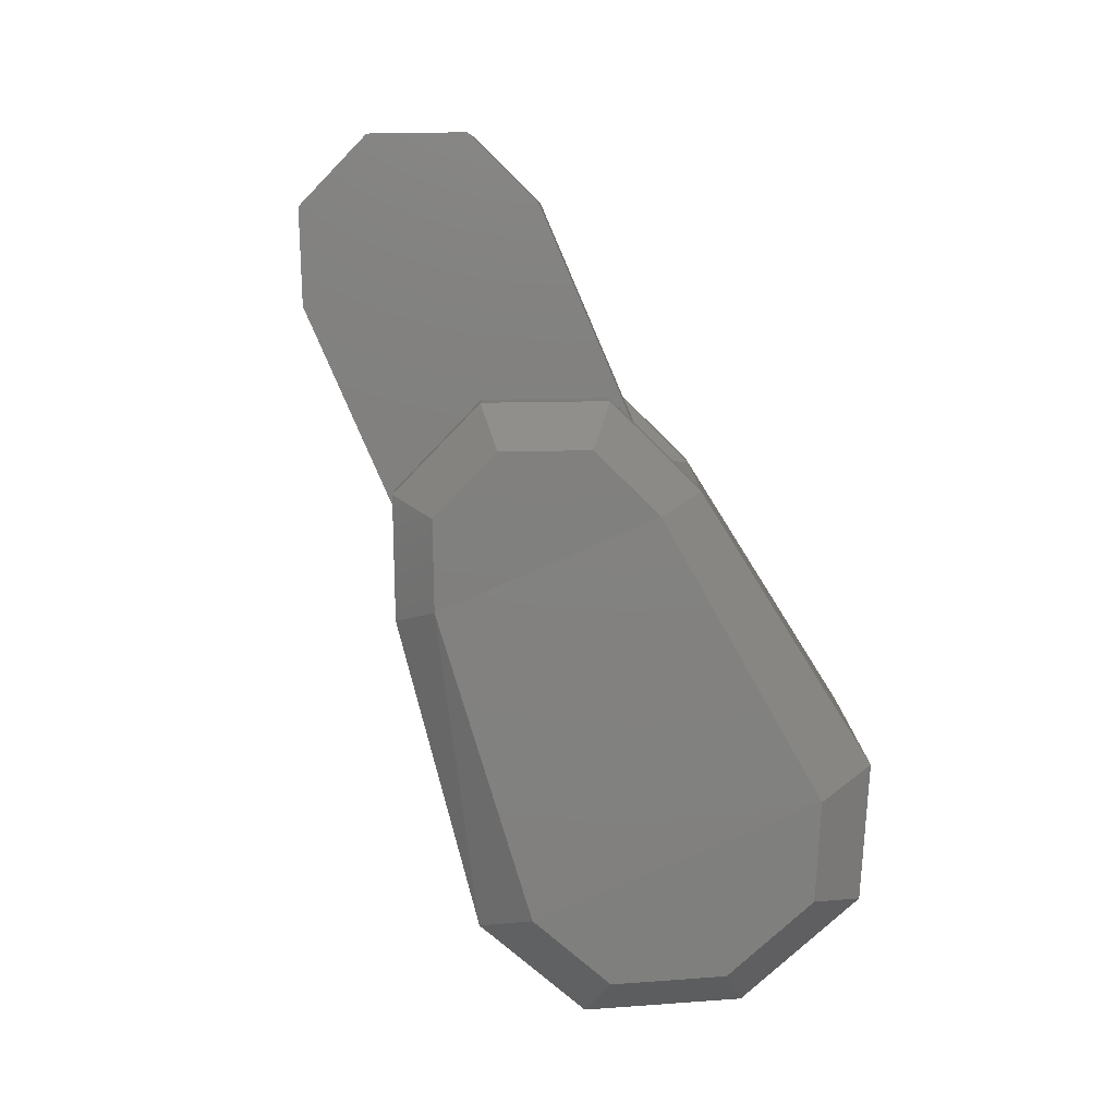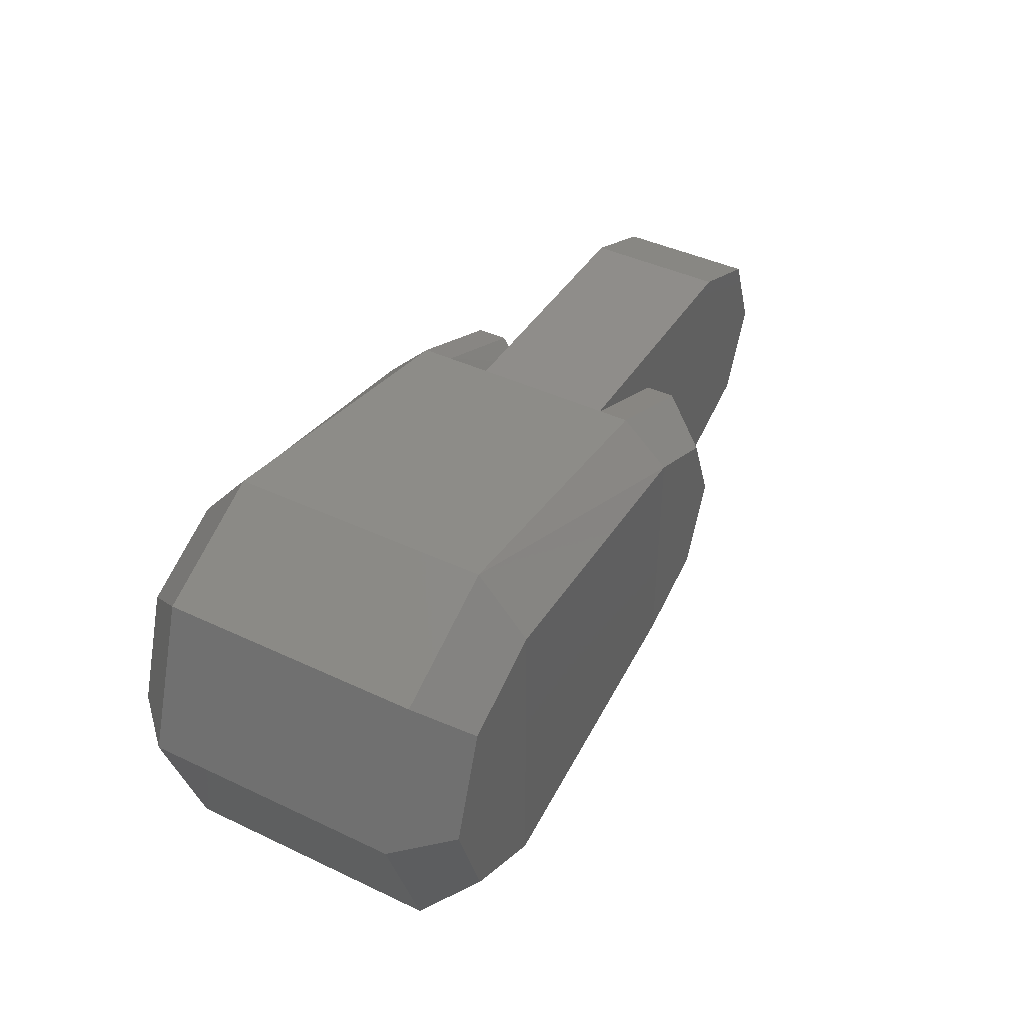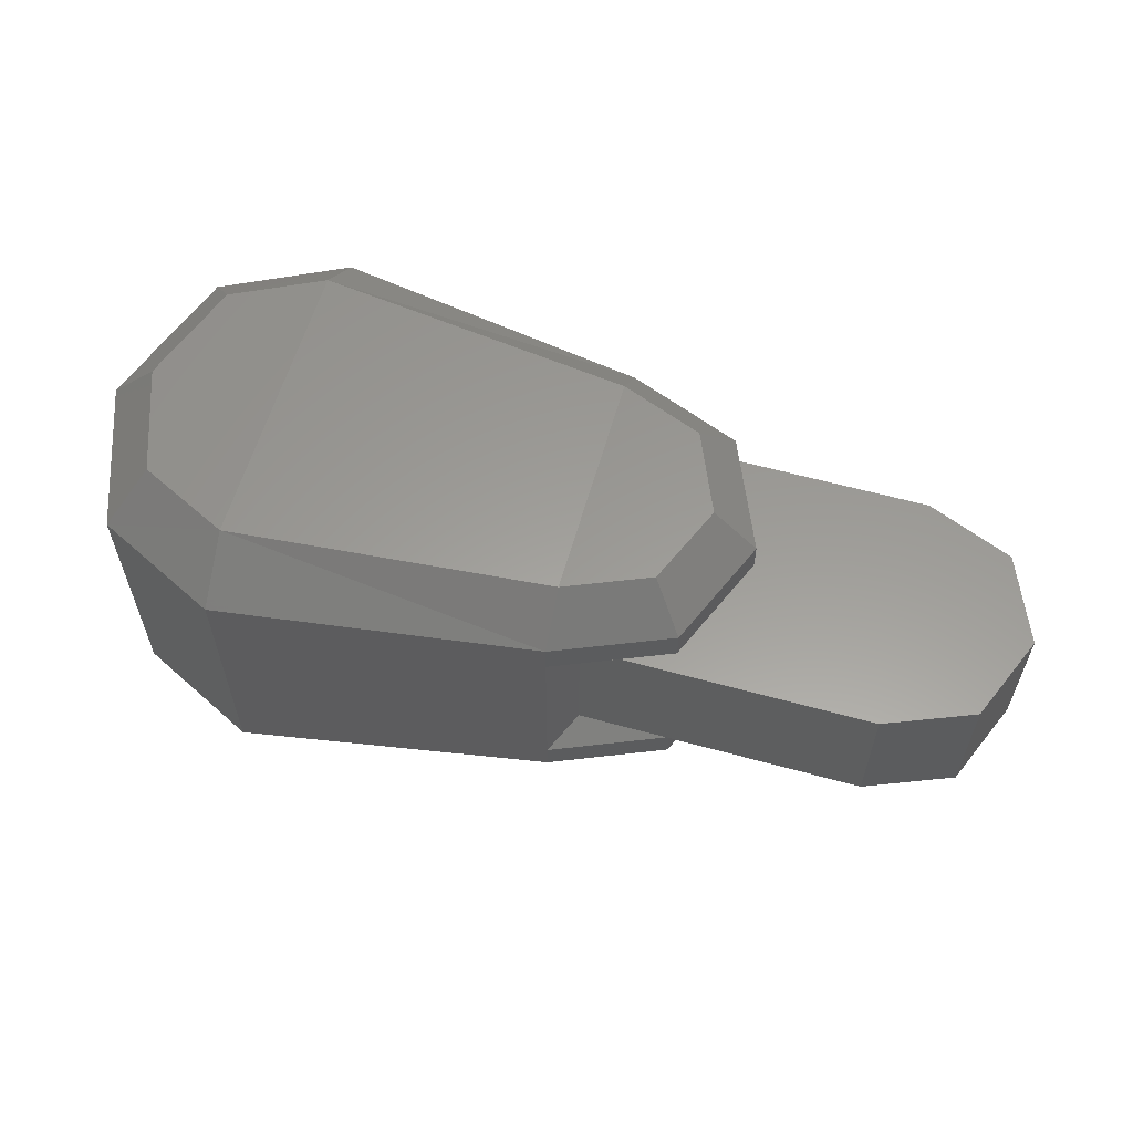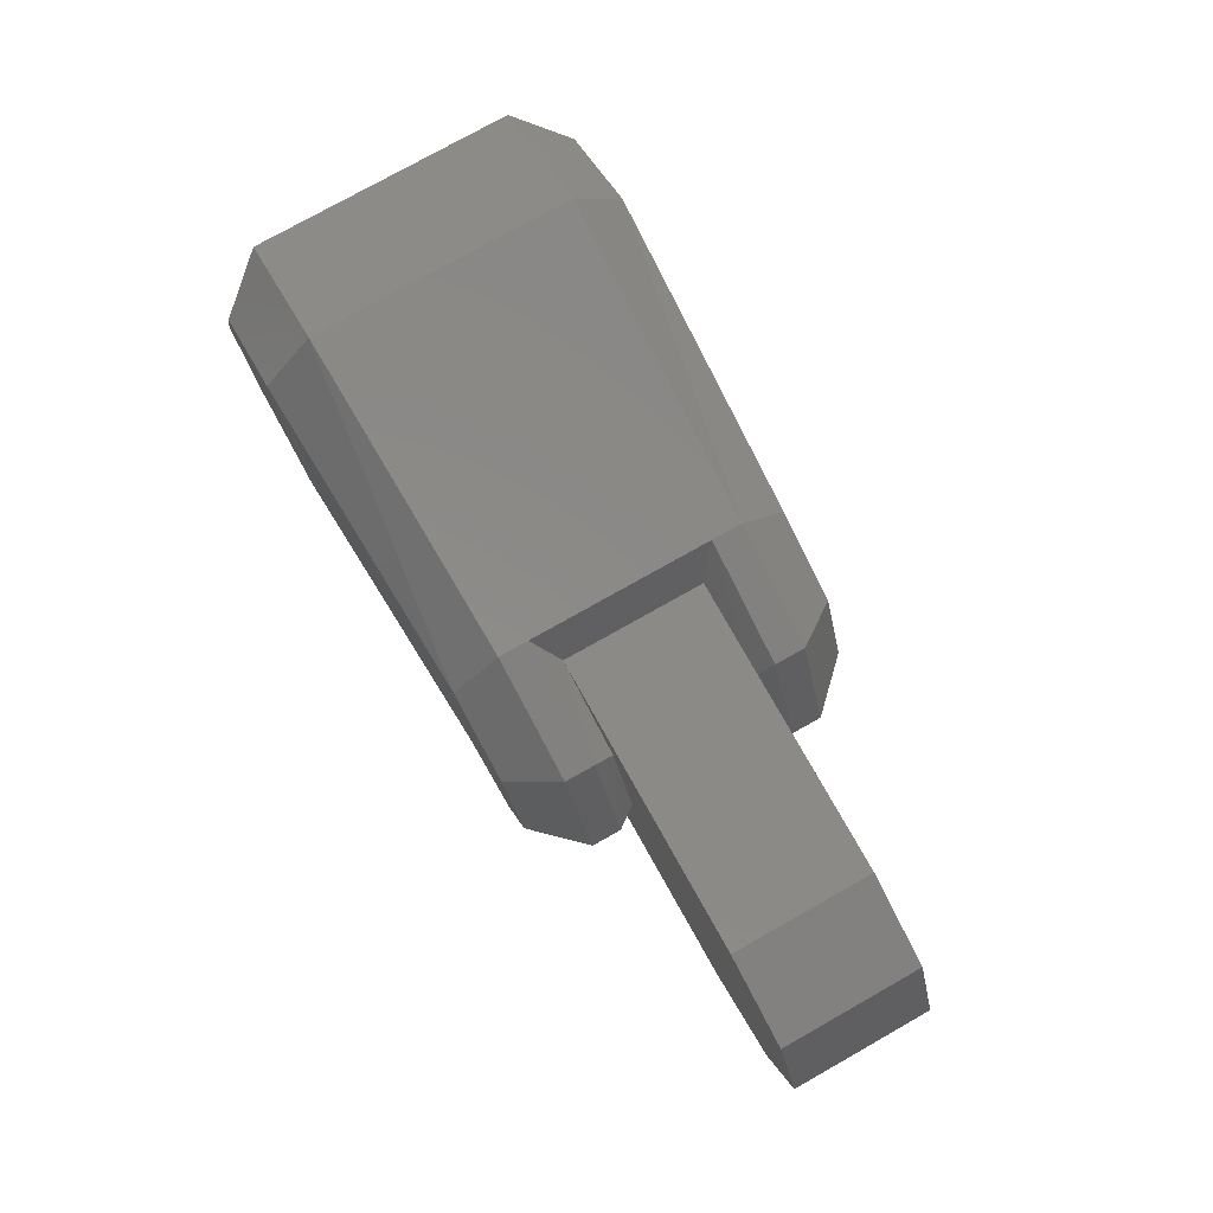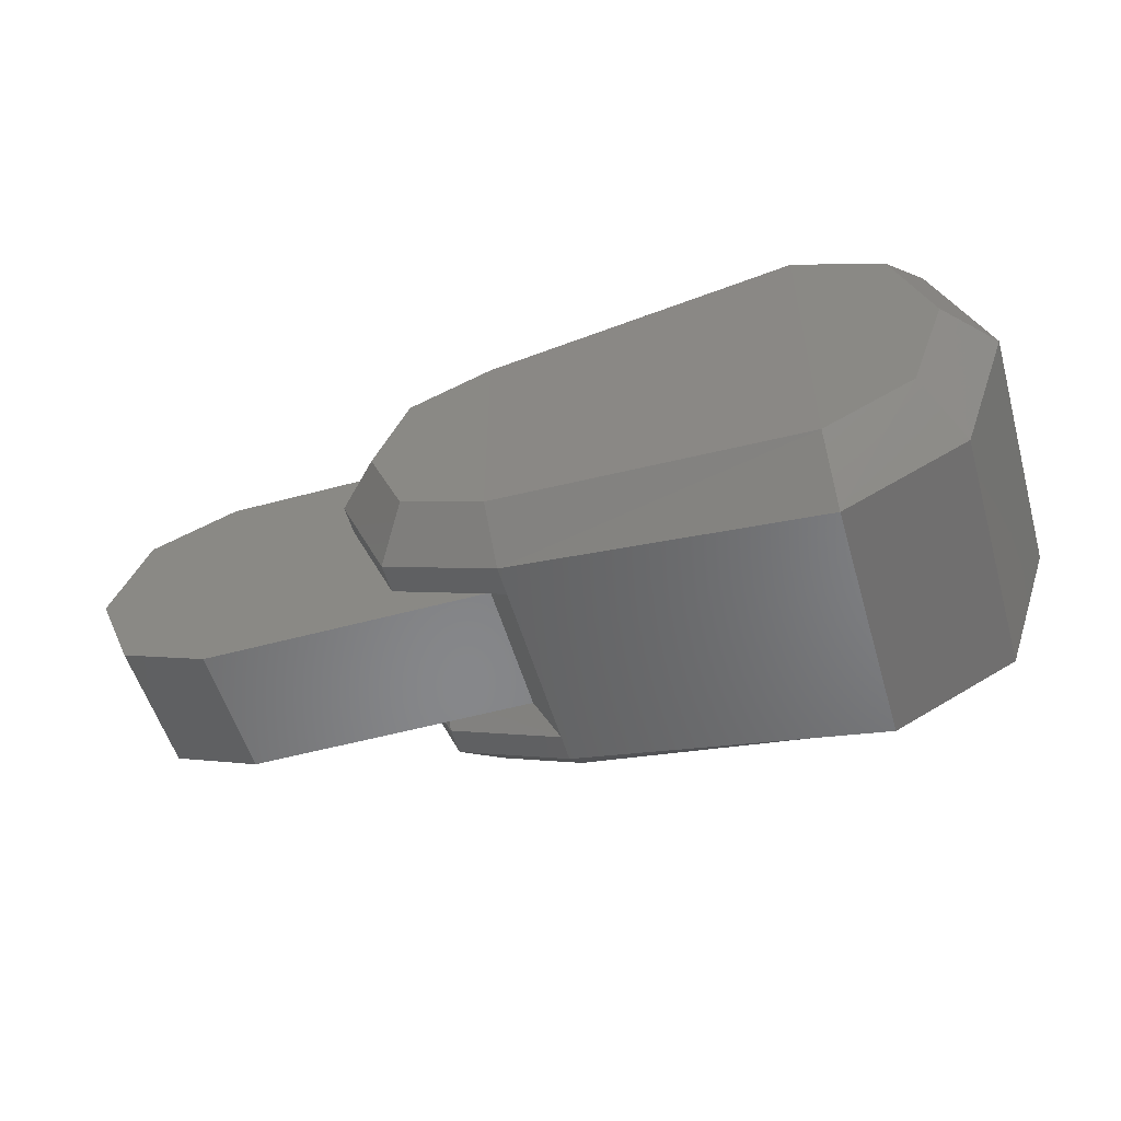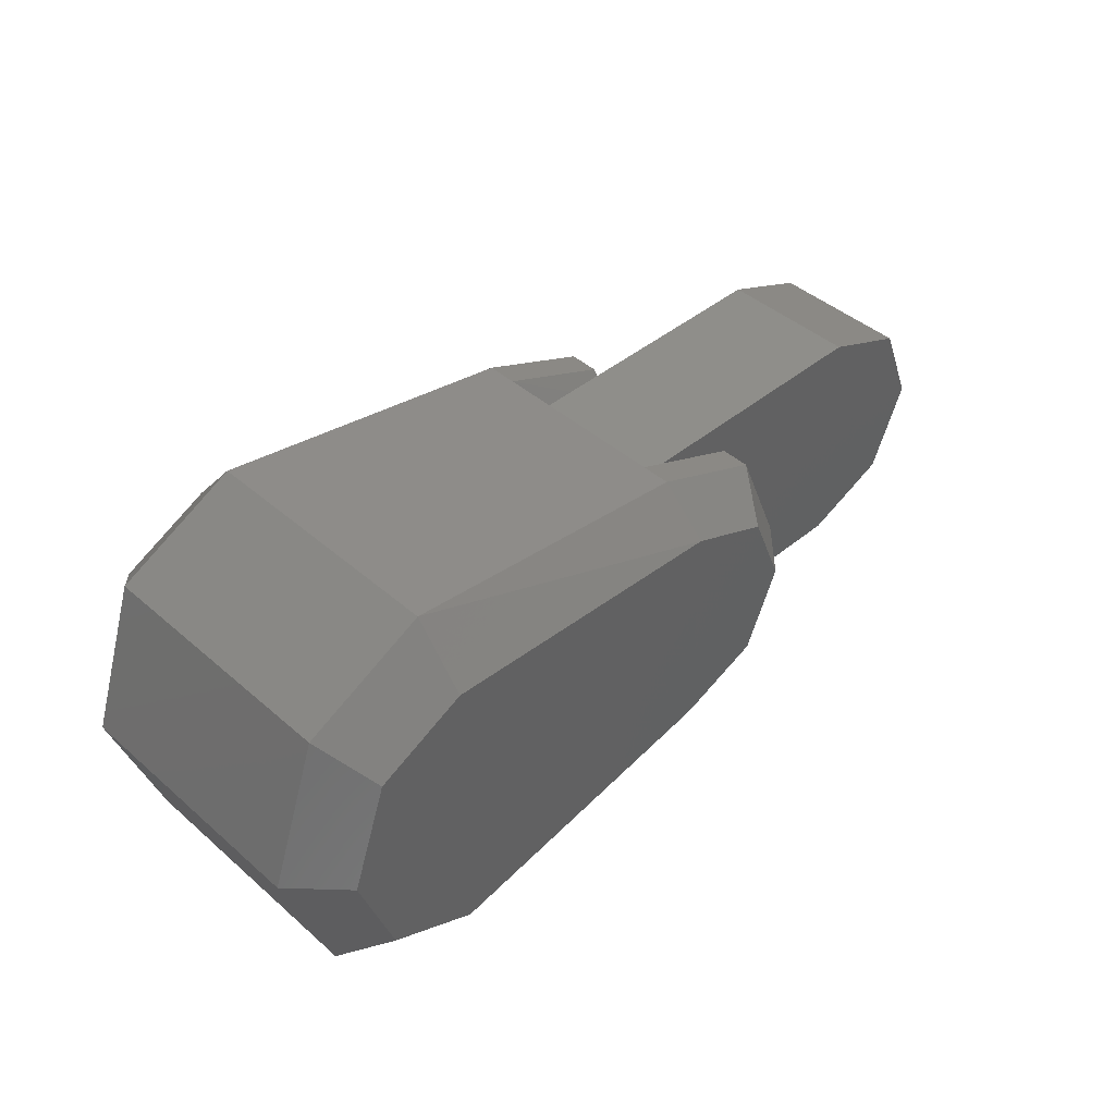
<metadata>
{"format":"stl","ext":"stl","renderer":"f3d","projection":"perspective","resolution":1024,"background":"white","views":[{"elev":-79.7,"azim":113.3,"up":"+Y"},{"elev":42.2,"azim":-60.4,"up":"+Z"},{"elev":59.5,"azim":15.8,"up":"+Y"},{"elev":77.1,"azim":60.6,"up":"+Z"},{"elev":-53.9,"azim":-163.9,"up":"+Z"},{"elev":43.3,"azim":-44.2,"up":"+Z"}]}
</metadata>
<code>
# stl→obj: 80 verts, 156 faces
v 77.82 -4.469 9.033
v 71.6 -4.276 9.994
v 71.6 -3.293 8.84
v 69.16 -4.276 8.776
v 69.82 -3.293 7.964
v 68.16 -4.276 5.848
v 69.1 -3.293 5.848
v 69.16 -4.276 2.919
v 69.82 -3.293 3.732
v 71.6 -4.276 1.701
v 71.6 -3.293 2.855
v 77.82 -4.469 2.663
v 77.82 -3.571 3.539
v 80.08 -4.469 3.582
v 79.46 -3.571 4.202
v 81.02 -4.469 5.848
v 80.15 -3.571 5.848
v 80.08 -4.469 8.092
v 79.46 -3.571 7.472
v 77.82 -3.571 8.156
v 77.82 -10.13 8.156
v 71.6 -10.39 8.84
v 71.6 -9.406 9.994
v 69.82 -10.39 7.964
v 69.16 -9.406 8.776
v 69.1 -10.39 5.848
v 68.16 -9.406 5.848
v 69.82 -10.39 3.732
v 69.16 -9.406 2.919
v 71.6 -10.39 2.855
v 71.6 -9.406 1.701
v 77.82 -9.214 2.663
v 77.82 -10.13 3.539
v 79.46 -10.13 4.202
v 80.08 -9.214 3.582
v 80.15 -10.13 5.848
v 81.02 -9.214 5.848
v 79.46 -10.13 7.472
v 80.08 -9.214 8.092
v 77.82 -9.214 9.033
v 78.27 -5.452 3.368
v 84 -5.452 3.368
v 80.02 -5.452 4.095
v 85.75 -5.452 4.095
v 80.72 -5.452 5.848
v 86.47 -5.452 5.848
v 80.02 -5.452 7.6
v 85.75 -5.452 7.6
v 78.27 -5.452 8.306
v 84 -5.452 8.306
v 84 -8.231 3.368
v 78.27 -8.231 3.368
v 85.75 -8.231 4.095
v 80.02 -8.231 4.095
v 86.47 -8.231 5.848
v 80.72 -8.231 5.848
v 85.75 -8.231 7.6
v 80.02 -8.231 7.6
v 84 -8.231 8.306
v 78.27 -8.231 8.306
v 68.16 -8.765 5.848
v 69.16 -8.765 2.919
v 68.16 -4.918 5.848
v 69.16 -4.918 2.919
v 69.16 -4.918 8.776
v 71.6 -4.918 9.994
v 69.16 -8.765 8.776
v 71.6 -8.765 9.994
v 71.6 -8.765 1.701
v 77.82 -8.637 2.663
v 71.6 -4.918 1.701
v 77.82 -5.067 2.663
v 77.82 -5.067 9.033
v 77.82 -8.637 9.033
v 80.08 -8.637 8.092
v 80.08 -5.067 8.092
v 80.08 -8.637 3.582
v 81.02 -8.637 5.848
v 80.08 -5.067 3.582
v 81.02 -5.067 5.848
f 1 2 3
f 2 3 4
f 3 4 5
f 4 5 6
f 5 6 7
f 6 7 8
f 7 8 9
f 8 9 10
f 9 10 11
f 10 11 12
f 11 12 13
f 12 13 14
f 13 14 15
f 14 15 16
f 15 16 17
f 16 17 18
f 17 18 19
f 18 19 1
f 19 1 20
f 1 20 3
f 21 22 23
f 22 23 24
f 23 24 25
f 24 25 26
f 25 26 27
f 26 27 28
f 27 28 29
f 28 29 30
f 29 30 31
f 30 31 32
f 30 33 32
f 33 32 34
f 32 34 35
f 34 35 36
f 35 36 37
f 36 37 38
f 37 38 39
f 38 39 21
f 39 21 40
f 21 40 23
f 41 42 43
f 42 43 44
f 43 44 45
f 44 45 46
f 45 46 47
f 46 47 48
f 47 48 49
f 48 49 50
f 51 52 53
f 52 53 54
f 53 54 55
f 54 55 56
f 55 56 57
f 56 57 58
f 57 58 59
f 58 59 60
f 27 29 61
f 29 61 62
f 61 62 63
f 62 63 64
f 63 64 6
f 64 6 8
f 4 2 65
f 2 65 66
f 65 66 67
f 66 67 68
f 67 68 25
f 68 25 23
f 31 32 69
f 32 69 70
f 69 70 71
f 70 71 72
f 71 72 10
f 72 10 12
f 2 1 66
f 1 66 73
f 66 73 68
f 73 68 74
f 68 74 23
f 74 23 40
f 25 27 67
f 27 67 61
f 67 61 65
f 61 65 63
f 65 63 6
f 29 31 62
f 31 62 69
f 62 69 64
f 69 64 71
f 64 71 10
f 21 22 30
f 22 30 24
f 30 24 28
f 24 28 26
f 17 15 19
f 15 19 13
f 19 13 20
f 13 20 3
f 13 11 3
f 11 3 9
f 3 9 5
f 9 5 7
f 52 41 51
f 41 51 42
f 51 42 53
f 42 53 44
f 49 60 50
f 60 50 59
f 50 59 48
f 59 48 57
f 36 38 34
f 38 34 21
f 34 21 33
f 21 33 30
f 74 40 75
f 40 75 39
f 74 60 75
f 60 75 58
f 73 49 74
f 49 74 60
f 1 73 18
f 73 18 76
f 49 73 47
f 73 47 76
f 77 70 35
f 70 35 32
f 52 70 54
f 70 54 77
f 54 77 56
f 77 56 78
f 79 43 80
f 43 80 45
f 75 58 78
f 58 78 56
f 47 76 45
f 76 45 80
f 35 37 77
f 37 77 78
f 14 79 16
f 79 16 80
f 75 78 39
f 78 39 37
f 18 16 76
f 16 76 80
f 53 55 44
f 55 44 46
f 48 46 57
f 46 57 55
f 70 52 72
f 52 72 41
f 72 12 79
f 12 79 14
f 72 41 79
f 41 79 43
f 10 64 8
f 6 65 4

</code>
